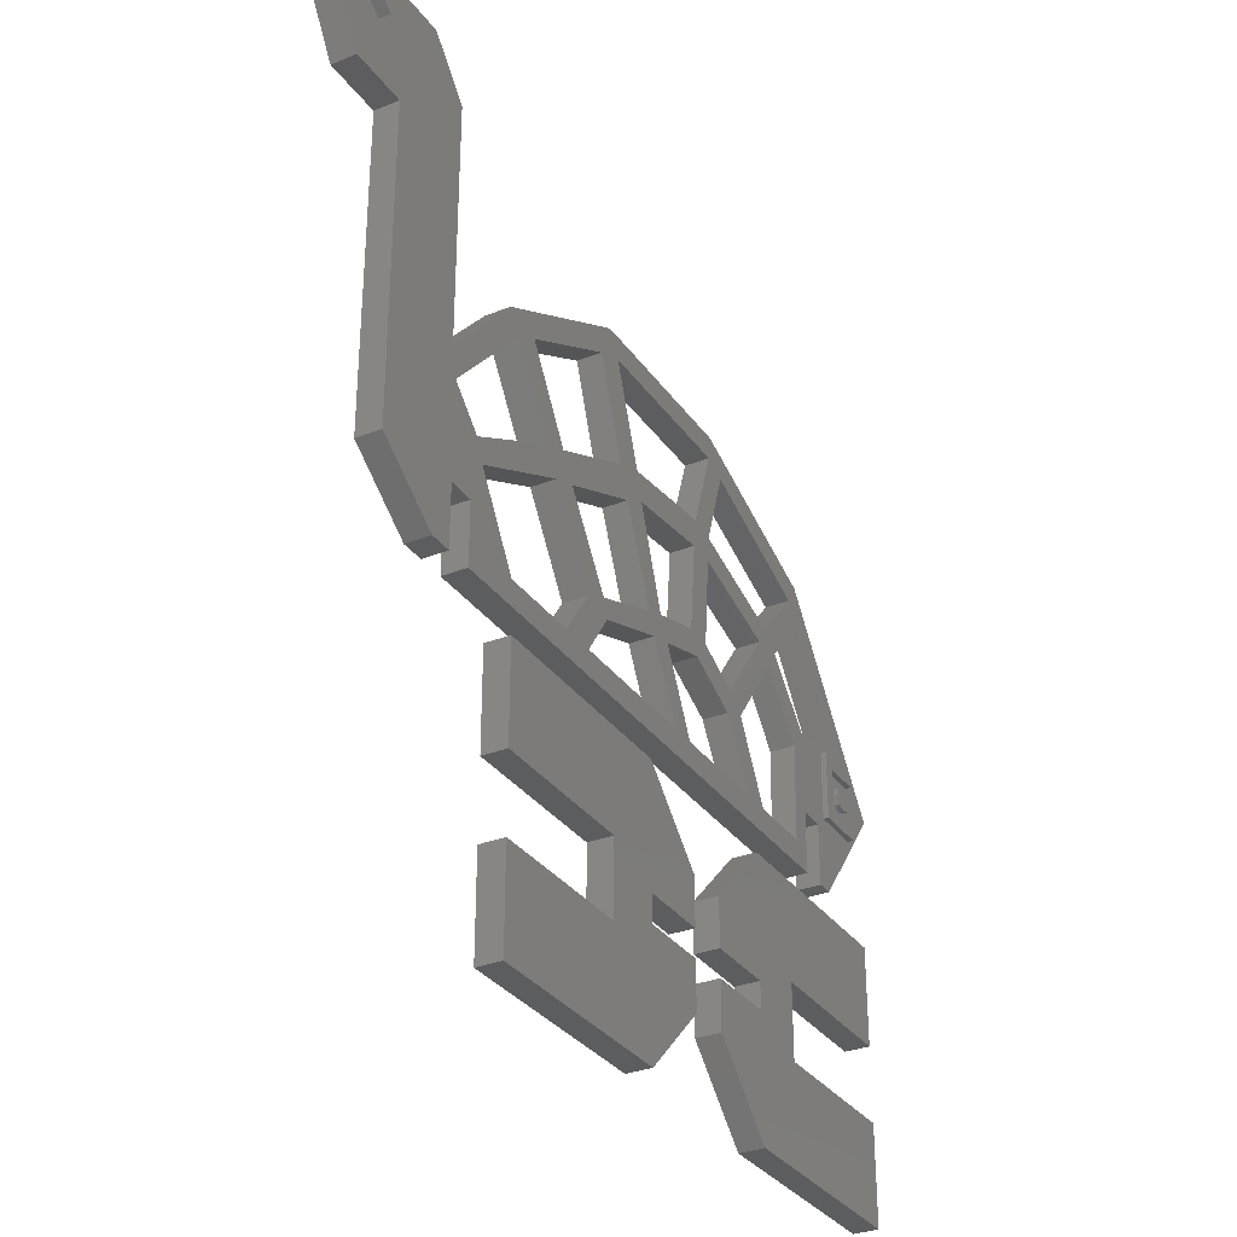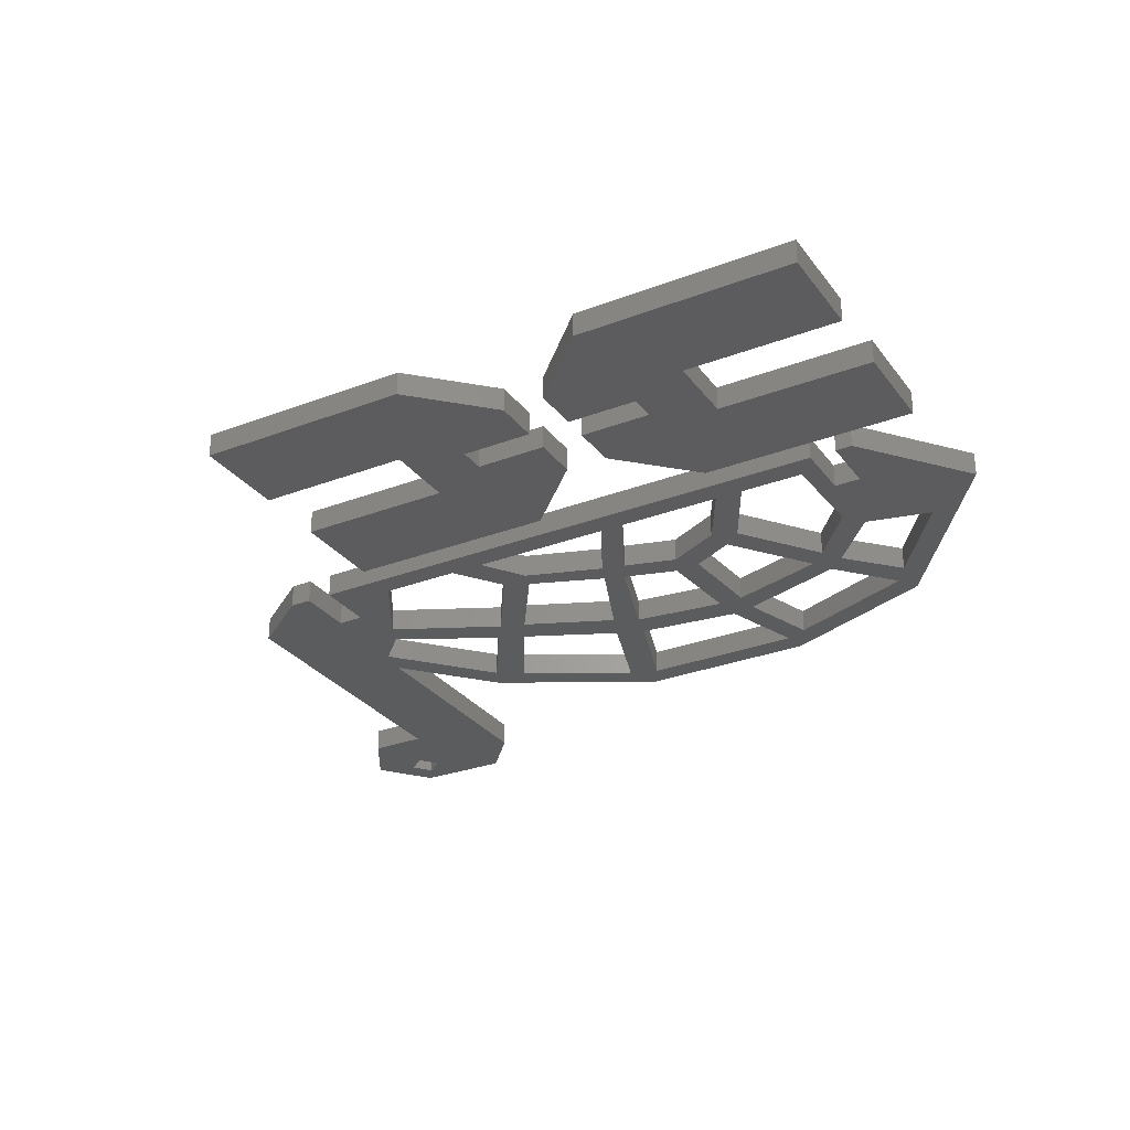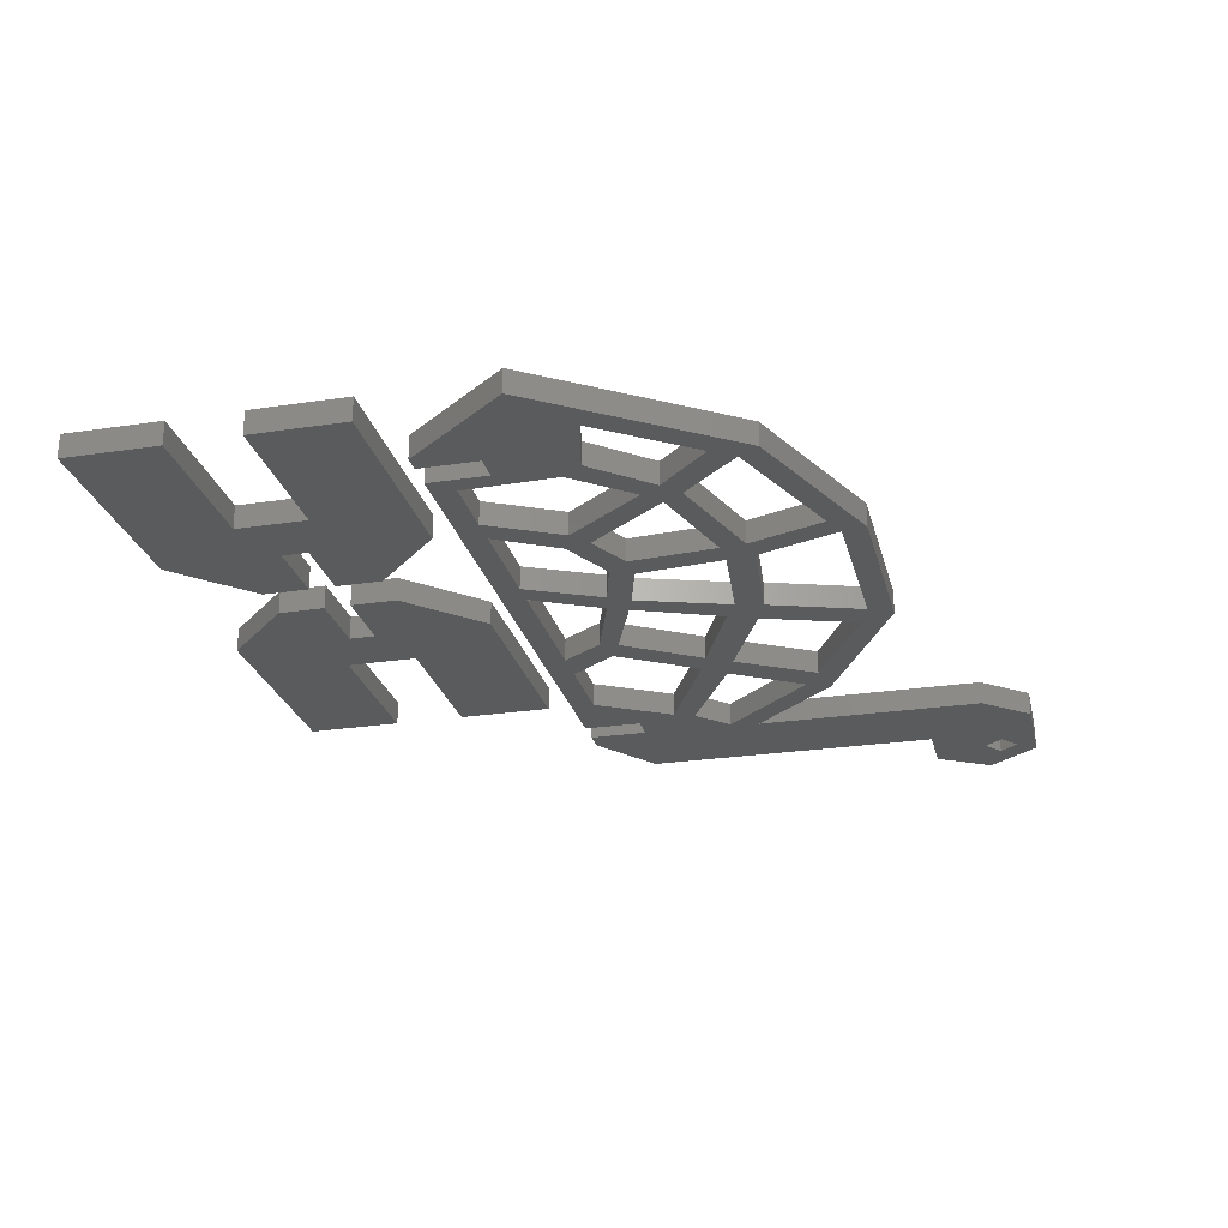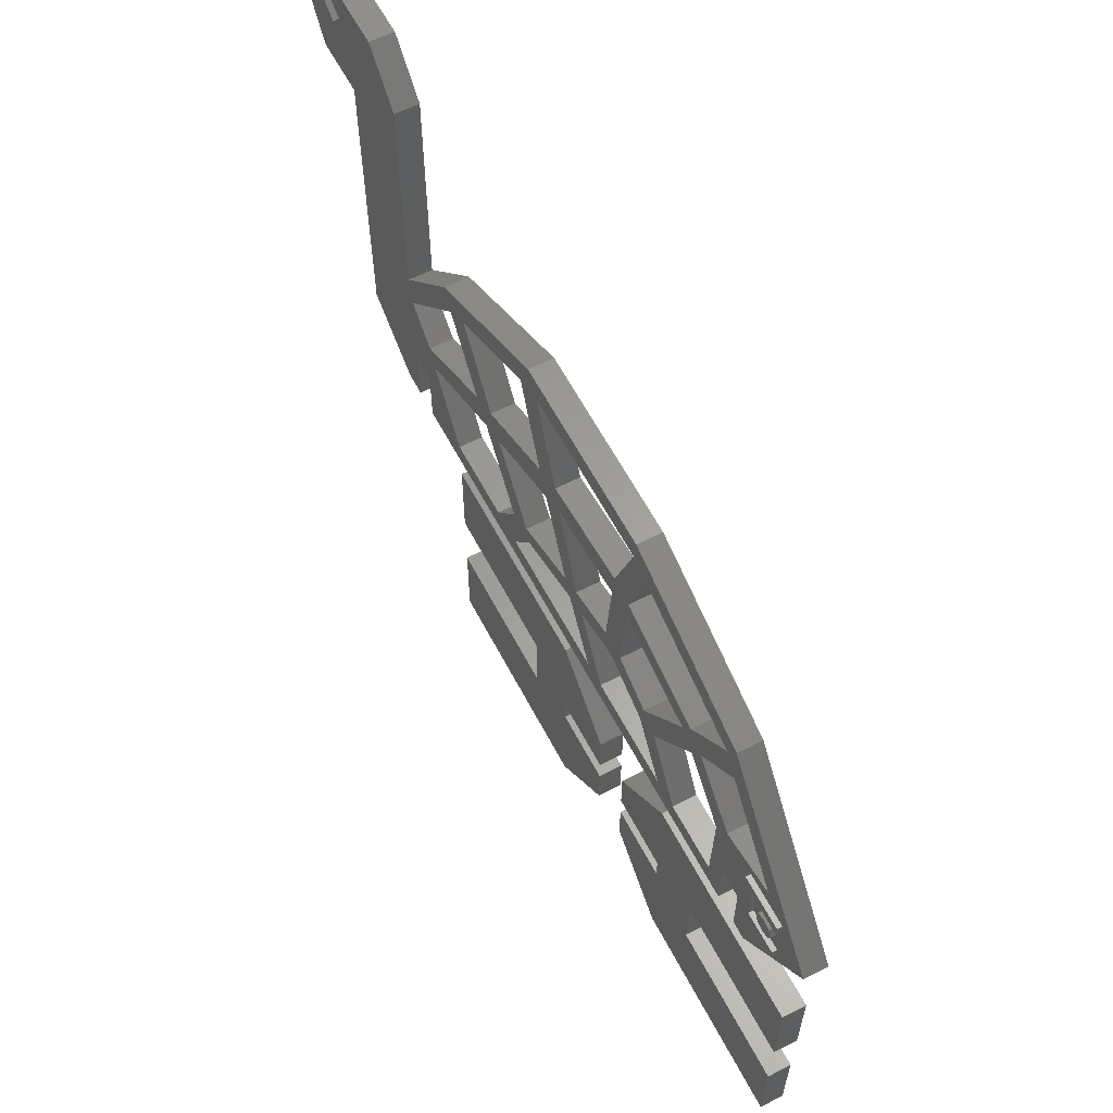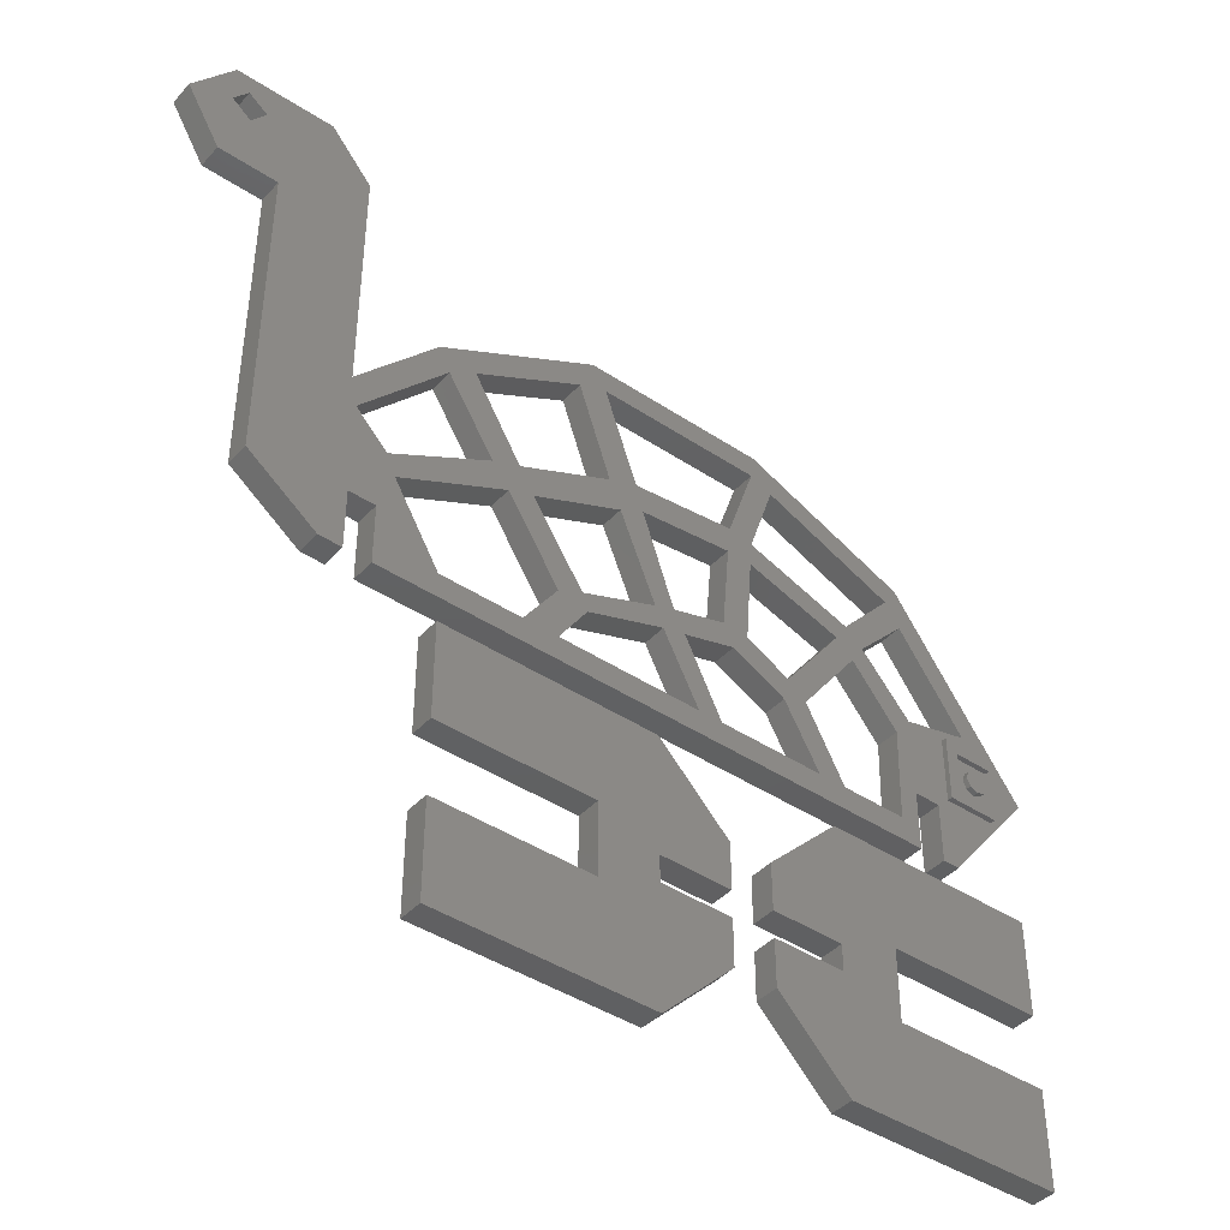
<metadata>
{"format":"stl","ext":"stl","renderer":"f3d","projection":"perspective","resolution":1024,"background":"white","views":[{"elev":-31.9,"azim":-60.8,"up":"+Y"},{"elev":-29.3,"azim":29.5,"up":"+Z"},{"elev":-25.5,"azim":103.7,"up":"+Z"},{"elev":61.1,"azim":62.3,"up":"+Y"},{"elev":-42.4,"azim":-38.5,"up":"+Y"}]}
</metadata>
<code>
# stl→obj: 246 verts, 532 faces
v 1.767 -62.32 0
v 25.77 -68.32 0
v 7.767 -68.32 0
v 12.77 -54.32 0
v 12.77 -60.32 0
v 7.767 -58.42 0
v 7.767 -56.22 0
v 1.767 -56.22 0
v 1.767 -52.32 0
v 25.77 -54.32 0
v 25.77 -60.32 0
v 1.767 -58.42 0
v 25.77 -46.32 0
v 7.767 -46.32 0
v 7.767 -68.32 2
v 25.77 -68.32 2
v 1.767 -62.32 2
v 12.77 -54.32 2
v 25.77 -54.32 2
v 1.767 -52.32 2
v 1.767 -56.22 2
v 7.767 -56.22 2
v 7.767 -58.42 2
v 12.77 -60.32 2
v 1.767 -58.42 2
v 25.77 -60.32 2
v 7.767 -46.32 2
v 25.77 -46.32 2
v -7.767 -68.32 0
v -25.77 -68.32 0
v -1.767 -62.32 0
v -7.767 -58.42 0
v -1.767 -58.42 0
v -12.77 -60.32 0
v -25.77 -60.32 0
v -1.767 -52.32 0
v -1.767 -56.22 0
v -12.77 -54.32 0
v -7.767 -56.22 0
v -25.77 -46.32 0
v -7.767 -46.32 0
v -25.77 -54.32 0
v -1.767 -62.32 2
v -25.77 -68.32 2
v -7.767 -68.32 2
v -1.767 -58.42 2
v -7.767 -58.42 2
v -12.77 -60.32 2
v -25.77 -60.32 2
v -1.767 -56.22 2
v -1.767 -52.32 2
v -7.767 -56.22 2
v -12.77 -54.32 2
v -7.767 -46.32 2
v -25.77 -46.32 2
v -25.77 -54.32 2
v 26.91 -35.28 2
v 23.67 -32.73 2
v 23.67 -33.73 2
v 21.17 -35.54 2
v 21.46 -34.83 2
v 20.37 -37.33 2
v 21.47 -36.24 2
v -5.245 -35.97 2
v -1.658 -32.87 2
v -6.195 -34.18 2
v -29.65 -35.89 2
v -33.09 -39.27 2
v -30.89 -39.27 2
v 23.67 -37.33 2
v 23.17 -35.53 2
v 22.88 -36.24 2
v 22.18 -36.53 2
v 20.37 -33.73 2
v 22.17 -34.53 2
v 1.303 -23.49 2
v 3.475 -16.98 2
v 1.611 -16.17 2
v -0.7175 -23.1 2
v 1.12 -25.57 2
v 9.31 -28.12 2
v 11.85 -27.84 2
v 10.34 -26.48 2
v -9.482 -24.09 2
v -1 -25.49 2
v 0.5353 -33.01 2
v -33.54 -9.159 2
v -36.99 -5.173 2
v -45.06 -5.314 2
v -42.29 -8.161 2
v -43.51 -9.744 2
v -40.77 -14.37 2
v -40.71 -40.07 2
v -33.53 -28.97 2
v -26.8 -21.41 2
v -33.05 -31.44 2
v -25.89 -23.39 2
v -23.69 -22 2
v -14.62 -17.08 2
v -12.26 -16.17 2
v -13.45 -14.17 2
v 22.88 -34.82 2
v 23.67 -38.33 2
v 19.77 -44.27 2
v 16.15 -39.27 2
v 18.35 -39.27 2
v 19.37 -38.33 2
v 14.71 -34.3 2
v 14.51 -42.27 2
v 16.15 -44.27 2
v 15.77 -19.81 2
v 1.871 -14.17 2
v 14.69 -21.53 2
v 15.95 -23.48 2
v 21.59 -31.32 2
v -34.98 -44.27 2
v -33.09 -44.27 2
v -30.37 -34.15 2
v -30.89 -44.27 2
v 9.088 -42.27 2
v 6.751 -42.27 2
v -2.119 -42.27 2
v -4.14 -42.27 2
v -16.14 -42.27 2
v -19.08 -42.27 2
v -25.86 -42.27 2
v 18.35 -44.27 2
v 19.37 -32.73 2
v 16.07 -32.6 2
v -45.67 -14.4 2
v -45.09 -8.521 2
v -48.48 -9.736 2
v -21.99 -29.54 2
v -20.58 -31.47 2
v -19.71 -28.61 2
v -18.49 -30.71 2
v -11.88 -25.01 2
v -10.91 -27.41 2
v -8.881 -26.36 2
v -16.23 -38.17 2
v -13.74 -38.69 2
v -14.19 -37.2 2
v -6.702 -37.38 2
v -7.863 -34.78 2
v -0.8275 -34.72 2
v 3.75 -37.02 2
v 5.822 -36.21 2
v 4.23 -34.92 2
v 10.77 -29.51 2
v -43.87 -6.938 2
v -7.168 -36.45 2
v 23.67 -32.73 2.43
v 23.67 -33.73 2.43
v 20.37 -33.73 2.43
v 20.37 -37.33 2.43
v 23.67 -37.33 2.43
v 23.67 -38.33 2.43
v 19.37 -38.33 2.43
v 19.37 -32.73 2.43
v 23.17 -35.53 2.43
v 22.88 -36.24 2.43
v 22.18 -36.53 2.43
v 21.47 -36.24 2.43
v 21.17 -35.54 2.43
v 21.46 -34.83 2.43
v 22.17 -34.53 2.43
v 22.88 -34.82 2.43
v 18.35 -44.27 0
v 19.77 -44.27 0
v -34.98 -44.27 0
v -33.09 -44.27 0
v -30.89 -44.27 0
v 16.15 -44.27 0
v -1 -25.49 0
v -9.482 -24.09 0
v -0.7175 -23.1 0
v -1.658 -32.87 0
v -30.89 -39.27 0
v -33.09 -39.27 0
v -29.65 -35.89 0
v 0.5353 -33.01 0
v 4.23 -34.92 0
v 5.822 -36.21 0
v 3.75 -37.02 0
v -0.8275 -34.72 0
v 1.12 -25.57 0
v -7.863 -34.78 0
v -10.91 -27.41 0
v -8.881 -26.36 0
v -6.195 -34.18 0
v -5.245 -35.97 0
v -7.168 -36.45 0
v -13.74 -38.69 0
v -14.19 -37.2 0
v 9.31 -28.12 0
v 10.34 -26.48 0
v 11.85 -27.84 0
v 10.77 -29.51 0
v -33.54 -9.159 0
v -33.53 -28.97 0
v -40.71 -40.07 0
v -40.77 -14.37 0
v -43.51 -9.744 0
v -42.29 -8.161 0
v -45.06 -5.314 0
v -36.99 -5.173 0
v -26.8 -21.41 0
v -13.45 -14.17 0
v -12.26 -16.17 0
v -14.62 -17.08 0
v -23.69 -22 0
v -25.89 -23.39 0
v -33.05 -31.44 0
v -25.86 -42.27 0
v -19.08 -42.27 0
v -16.14 -42.27 0
v -4.14 -42.27 0
v -2.119 -42.27 0
v 6.751 -42.27 0
v 9.088 -42.27 0
v 14.51 -42.27 0
v -30.37 -34.15 0
v 16.15 -39.27 0
v 14.71 -34.3 0
v 18.35 -39.27 0
v 16.07 -32.6 0
v 26.91 -35.28 0
v 21.59 -31.32 0
v 15.77 -19.81 0
v 15.95 -23.48 0
v 14.69 -21.53 0
v 1.303 -23.49 0
v 3.475 -16.98 0
v 1.611 -16.17 0
v 1.871 -14.17 0
v -45.09 -8.521 0
v -45.67 -14.4 0
v -48.48 -9.736 0
v -20.58 -31.47 0
v -21.99 -29.54 0
v -18.49 -30.71 0
v -19.71 -28.61 0
v -11.88 -25.01 0
v -16.23 -38.17 0
v -6.702 -37.38 0
v -43.87 -6.938 0
f 1 2 3
f 4 5 6
f 4 6 7
f 4 7 8
f 4 8 9
f 4 9 10
f 5 11 2
f 5 2 1
f 5 1 12
f 5 12 6
f 10 9 13
f 13 9 14
f 15 16 17
f 18 19 20
f 18 20 21
f 18 21 22
f 18 22 23
f 18 23 24
f 24 23 25
f 24 25 17
f 24 17 16
f 24 16 26
f 20 19 27
f 27 19 28
f 25 12 17
f 17 12 1
f 2 16 3
f 3 16 15
f 3 15 1
f 1 15 17
f 29 30 31
f 32 33 34
f 34 33 31
f 34 31 35
f 35 31 30
f 36 37 38
f 38 37 39
f 38 39 34
f 34 39 32
f 40 41 42
f 42 41 36
f 42 36 38
f 43 44 45
f 46 47 43
f 43 47 48
f 43 48 44
f 44 48 49
f 50 51 52
f 52 51 53
f 52 53 47
f 47 53 48
f 54 55 51
f 51 55 56
f 51 56 53
f 33 46 31
f 31 46 43
f 29 45 30
f 30 45 44
f 31 43 29
f 29 43 45
f 20 9 21
f 21 9 8
f 14 27 13
f 13 27 28
f 9 20 14
f 14 20 27
f 36 51 37
f 37 51 50
f 40 55 41
f 41 55 54
f 41 54 36
f 36 54 51
f 57 58 59
f 60 61 62
f 60 62 63
f 64 65 66
f 67 68 69
f 70 71 72
f 70 72 73
f 70 73 63
f 70 63 62
f 74 62 61
f 74 61 75
f 74 75 57
f 74 57 59
f 76 77 78
f 76 78 79
f 76 79 80
f 76 80 81
f 76 81 82
f 76 82 83
f 79 84 85
f 79 85 65
f 79 65 86
f 79 86 80
f 87 88 89
f 87 89 90
f 87 90 91
f 87 91 92
f 87 92 93
f 87 93 94
f 95 94 96
f 95 96 97
f 95 97 98
f 95 98 99
f 95 99 100
f 95 100 101
f 57 75 102
f 57 102 71
f 57 71 70
f 57 70 103
f 57 103 104
f 105 106 107
f 105 107 108
f 105 108 109
f 105 109 110
f 111 112 77
f 111 77 113
f 111 113 114
f 111 114 115
f 111 115 58
f 111 58 57
f 93 116 117
f 93 117 68
f 93 68 67
f 93 67 118
f 93 118 96
f 93 96 94
f 119 110 109
f 119 109 120
f 119 120 121
f 119 121 122
f 119 122 123
f 119 123 124
f 119 124 125
f 119 125 126
f 119 126 67
f 119 67 69
f 104 103 127
f 127 103 107
f 127 107 106
f 58 115 128
f 128 115 129
f 128 129 107
f 107 129 108
f 92 91 130
f 130 91 131
f 130 131 132
f 118 67 133
f 133 67 134
f 133 134 135
f 135 134 136
f 135 136 137
f 137 136 138
f 137 138 139
f 125 124 140
f 140 124 141
f 140 141 142
f 136 134 142
f 142 134 140
f 123 122 143
f 143 122 64
f 143 64 144
f 144 64 66
f 144 66 138
f 138 66 139
f 65 64 86
f 86 64 145
f 86 145 146
f 139 85 137
f 137 85 84
f 137 84 99
f 99 84 100
f 121 120 146
f 146 120 147
f 146 147 86
f 86 147 148
f 148 147 81
f 81 147 149
f 81 149 82
f 101 100 112
f 112 100 78
f 112 78 77
f 132 131 89
f 89 131 150
f 89 150 90
f 133 135 97
f 97 135 98
f 142 141 144
f 144 141 151
f 144 151 143
f 83 82 113
f 113 82 114
f 149 108 82
f 82 108 129
f 58 152 59
f 59 152 153
f 59 153 74
f 74 153 154
f 74 154 62
f 62 154 155
f 62 155 70
f 70 155 156
f 70 156 103
f 103 156 157
f 103 157 107
f 107 157 158
f 107 158 128
f 128 158 159
f 128 159 58
f 58 159 152
f 71 160 72
f 72 160 161
f 72 161 73
f 73 161 162
f 73 162 63
f 63 162 163
f 63 163 60
f 60 163 164
f 60 164 61
f 61 164 165
f 61 165 75
f 75 165 166
f 75 166 102
f 102 166 167
f 102 167 71
f 71 167 160
f 157 156 158
f 158 156 155
f 158 155 159
f 159 155 154
f 159 154 152
f 152 154 153
f 165 167 166
f 167 165 160
f 160 165 164
f 160 164 161
f 161 164 163
f 161 163 162
f 127 168 104
f 104 168 169
f 116 170 117
f 117 170 171
f 119 172 110
f 110 172 173
f 174 175 176
f 177 174 176
f 178 179 180
f 181 182 183
f 181 183 184
f 181 184 185
f 181 185 177
f 181 177 176
f 181 176 186
f 187 188 189
f 187 189 190
f 187 190 191
f 187 191 192
f 187 192 193
f 187 193 194
f 183 182 195
f 183 195 196
f 183 196 197
f 183 197 198
f 199 200 201
f 199 201 202
f 199 202 203
f 199 203 204
f 199 204 205
f 199 205 206
f 207 208 209
f 207 209 210
f 207 210 211
f 207 211 212
f 207 212 213
f 207 213 200
f 172 178 180
f 172 180 214
f 172 214 215
f 172 215 216
f 172 216 217
f 172 217 218
f 172 218 219
f 172 219 220
f 172 220 221
f 172 221 173
f 201 200 213
f 201 213 222
f 201 222 180
f 201 180 179
f 201 179 171
f 201 171 170
f 173 221 223
f 223 221 224
f 223 224 225
f 225 224 226
f 225 226 227
f 227 226 228
f 227 228 229
f 229 228 230
f 229 230 231
f 232 176 233
f 233 176 234
f 233 234 235
f 196 195 232
f 232 195 186
f 232 186 176
f 233 235 231
f 231 235 229
f 203 202 236
f 236 202 237
f 236 237 238
f 180 222 239
f 239 222 240
f 239 240 241
f 241 240 242
f 241 242 188
f 188 242 243
f 188 243 189
f 216 215 193
f 193 215 244
f 193 244 194
f 239 241 244
f 244 241 194
f 218 217 191
f 191 217 245
f 191 245 192
f 190 177 191
f 191 177 185
f 174 189 175
f 175 189 243
f 175 243 209
f 209 243 210
f 209 208 234
f 234 208 235
f 236 238 246
f 246 238 205
f 246 205 204
f 242 240 211
f 211 240 212
f 220 219 183
f 183 219 184
f 197 196 230
f 230 196 231
f 224 198 226
f 226 198 197
f 169 168 227
f 227 168 225
f 46 33 47
f 47 33 32
f 23 6 25
f 25 6 12
f 21 8 22
f 22 8 7
f 52 39 50
f 50 39 37
f 223 105 173
f 173 105 110
f 168 127 225
f 225 127 106
f 172 119 178
f 178 119 69
f 179 68 171
f 171 68 117
f 6 23 7
f 7 23 22
f 39 52 32
f 32 52 47
f 64 191 145
f 145 191 185
f 145 185 146
f 146 185 184
f 146 184 121
f 121 184 219
f 218 122 219
f 219 122 121
f 122 218 64
f 64 218 191
f 141 193 151
f 151 193 192
f 143 151 245
f 245 151 192
f 143 245 123
f 123 245 217
f 216 124 217
f 217 124 123
f 124 216 141
f 141 216 193
f 80 186 81
f 81 186 195
f 81 195 148
f 148 195 182
f 148 182 86
f 86 182 181
f 86 181 80
f 80 181 186
f 139 189 85
f 85 189 174
f 85 174 65
f 65 174 177
f 65 177 66
f 66 177 190
f 66 190 139
f 139 190 189
f 136 241 138
f 138 241 188
f 138 188 144
f 144 188 187
f 144 187 142
f 142 187 194
f 142 194 136
f 136 194 241
f 183 147 220
f 220 147 120
f 198 149 183
f 183 149 147
f 224 108 198
f 198 108 149
f 221 109 224
f 224 109 108
f 220 120 221
f 221 120 109
f 239 134 180
f 180 134 67
f 244 140 239
f 239 140 134
f 215 125 244
f 244 125 140
f 214 126 215
f 215 126 125
f 180 67 214
f 214 67 126
f 82 197 114
f 114 197 230
f 114 230 115
f 115 230 228
f 115 228 129
f 129 228 226
f 129 226 82
f 82 226 197
f 77 233 113
f 113 233 231
f 113 231 83
f 83 231 196
f 83 196 76
f 76 196 232
f 76 232 77
f 77 232 233
f 100 209 78
f 78 209 234
f 78 234 79
f 79 234 176
f 79 176 84
f 84 176 175
f 84 175 100
f 100 175 209
f 98 211 99
f 99 211 210
f 99 210 137
f 137 210 243
f 137 243 135
f 135 243 242
f 135 242 98
f 98 242 211
f 96 213 97
f 97 213 212
f 97 212 133
f 133 212 240
f 133 240 118
f 118 240 222
f 118 222 96
f 96 222 213
f 225 106 223
f 223 106 105
f 178 69 179
f 179 69 68
f 19 10 28
f 28 10 13
f 10 19 4
f 4 19 18
f 24 5 18
f 18 5 4
f 5 24 11
f 11 24 26
f 16 2 26
f 26 2 11
f 30 44 35
f 35 44 49
f 35 49 34
f 34 49 48
f 34 48 38
f 38 48 53
f 38 53 42
f 42 53 56
f 42 56 40
f 40 56 55
f 203 236 91
f 91 236 131
f 204 203 90
f 90 203 91
f 246 204 150
f 150 204 90
f 236 246 131
f 131 246 150
f 132 238 130
f 130 238 237
f 89 205 132
f 132 205 238
f 88 206 89
f 89 206 205
f 87 199 88
f 88 199 206
f 94 200 87
f 87 200 199
f 200 94 207
f 207 94 95
f 207 95 208
f 208 95 101
f 208 101 235
f 235 101 112
f 235 112 229
f 229 112 111
f 229 111 227
f 227 111 57
f 227 57 169
f 169 57 104
f 93 201 116
f 116 201 170
f 92 202 93
f 93 202 201
f 130 237 92
f 92 237 202

</code>
